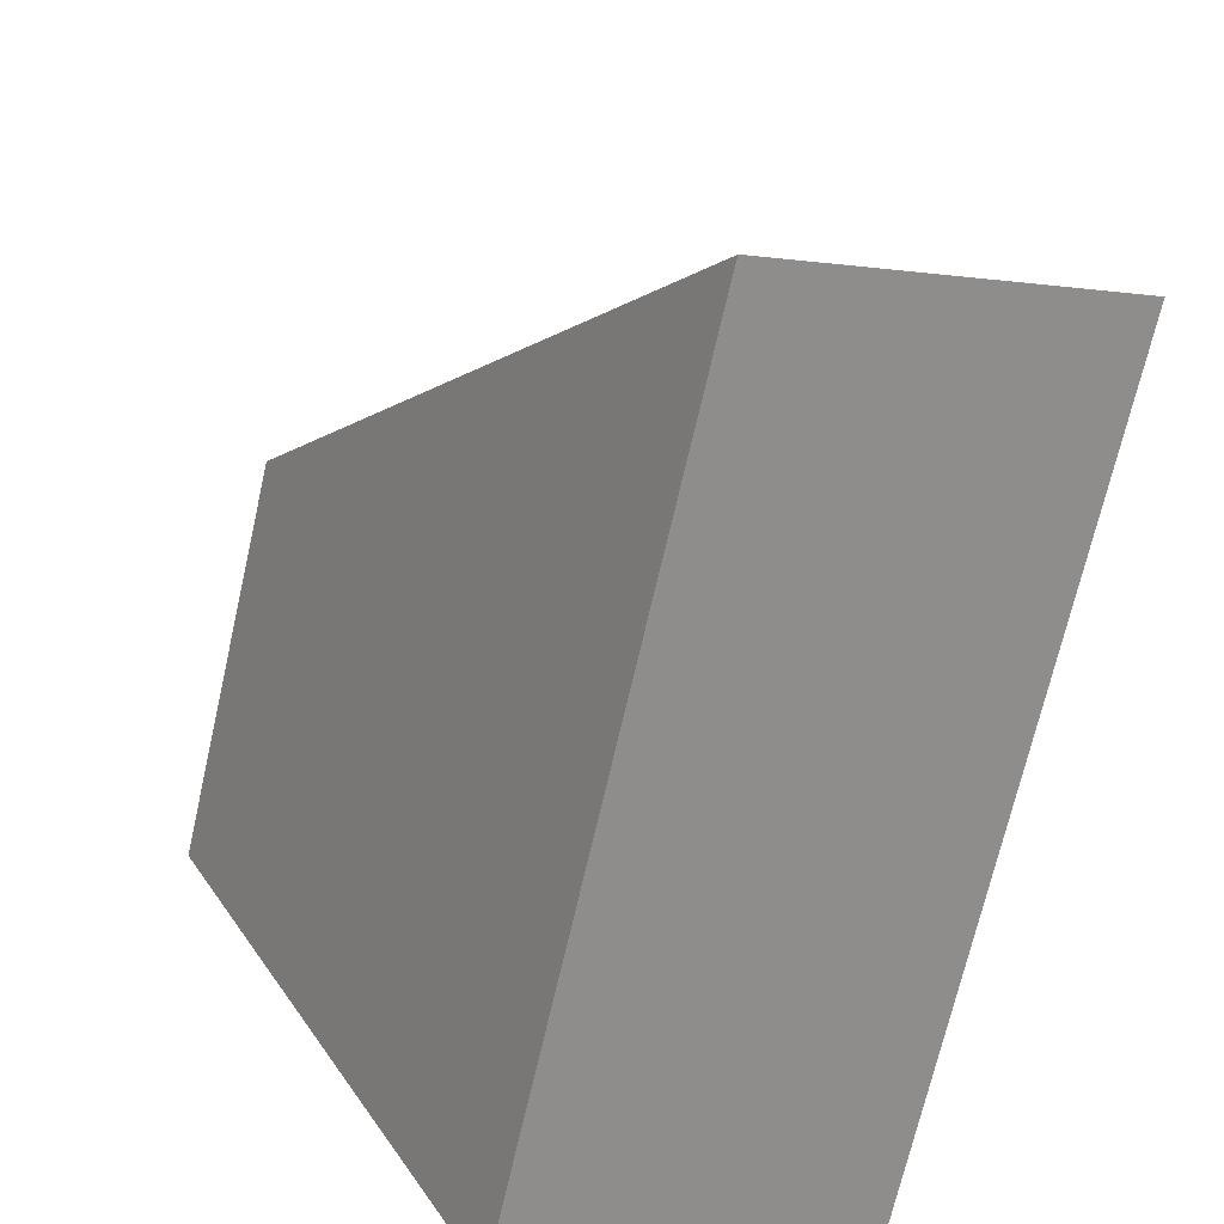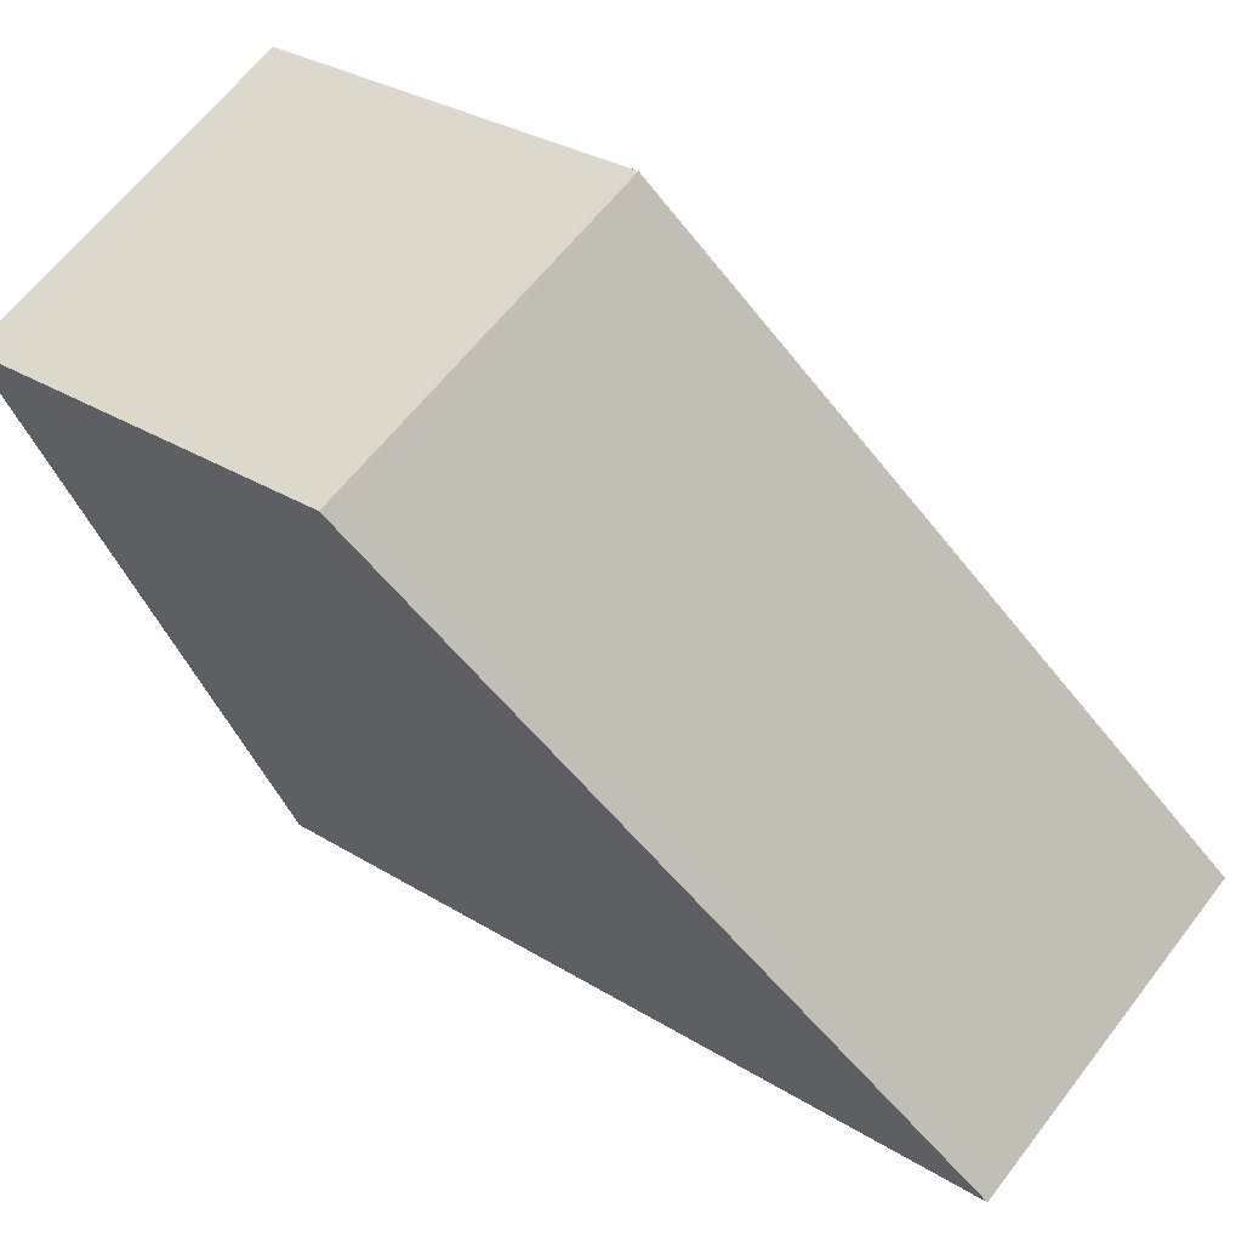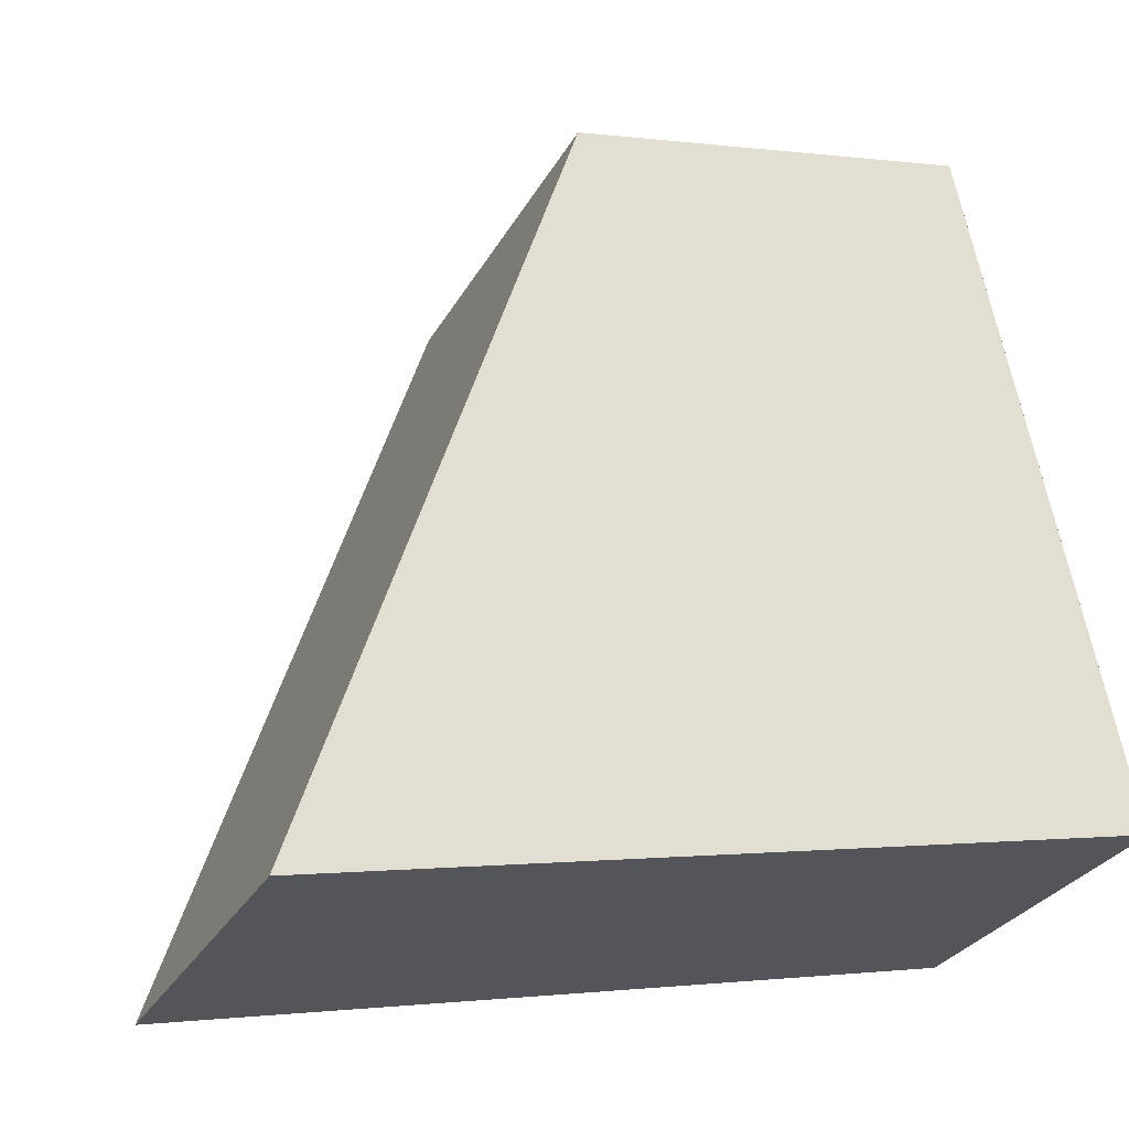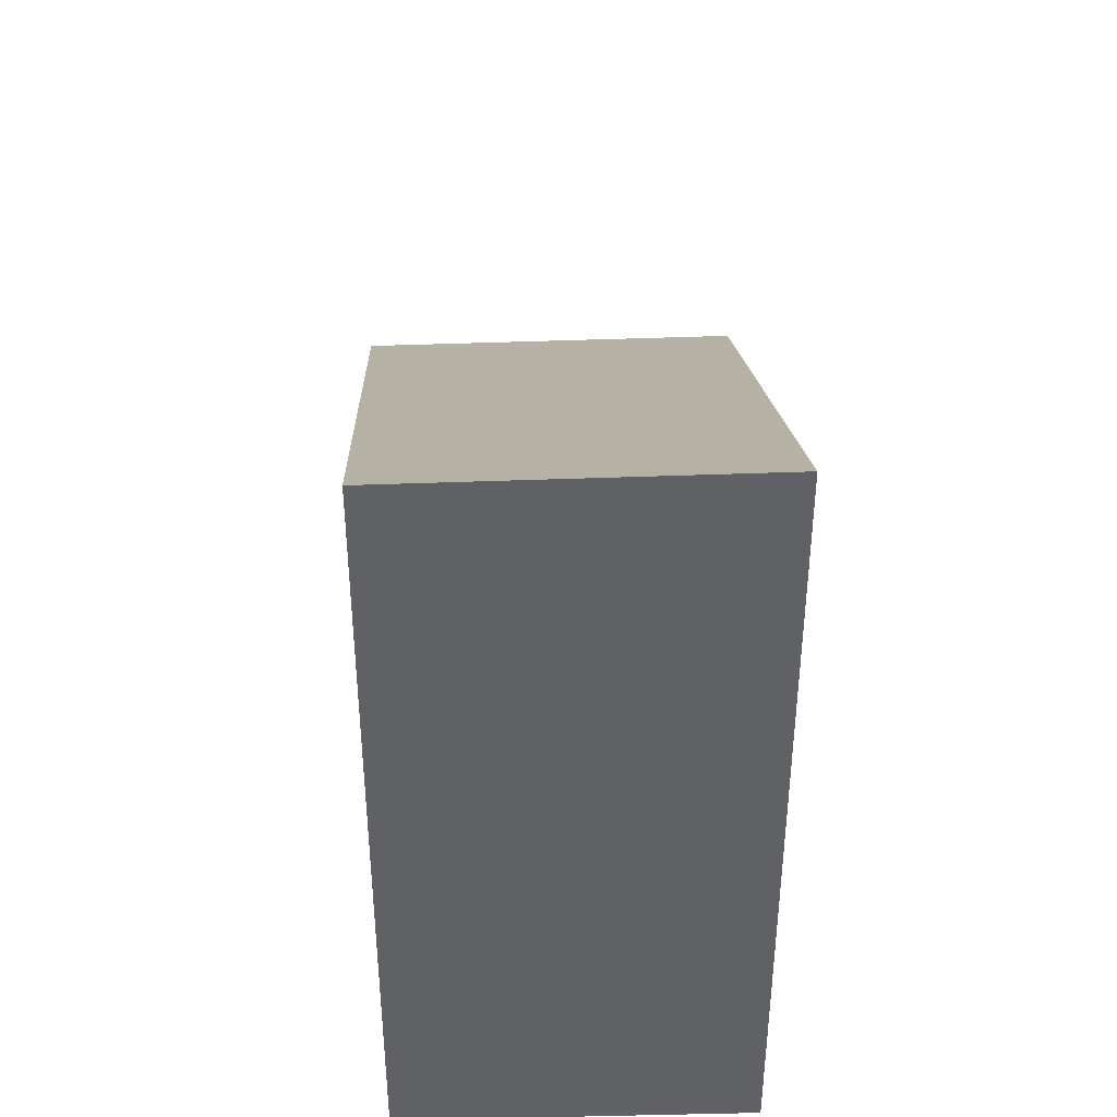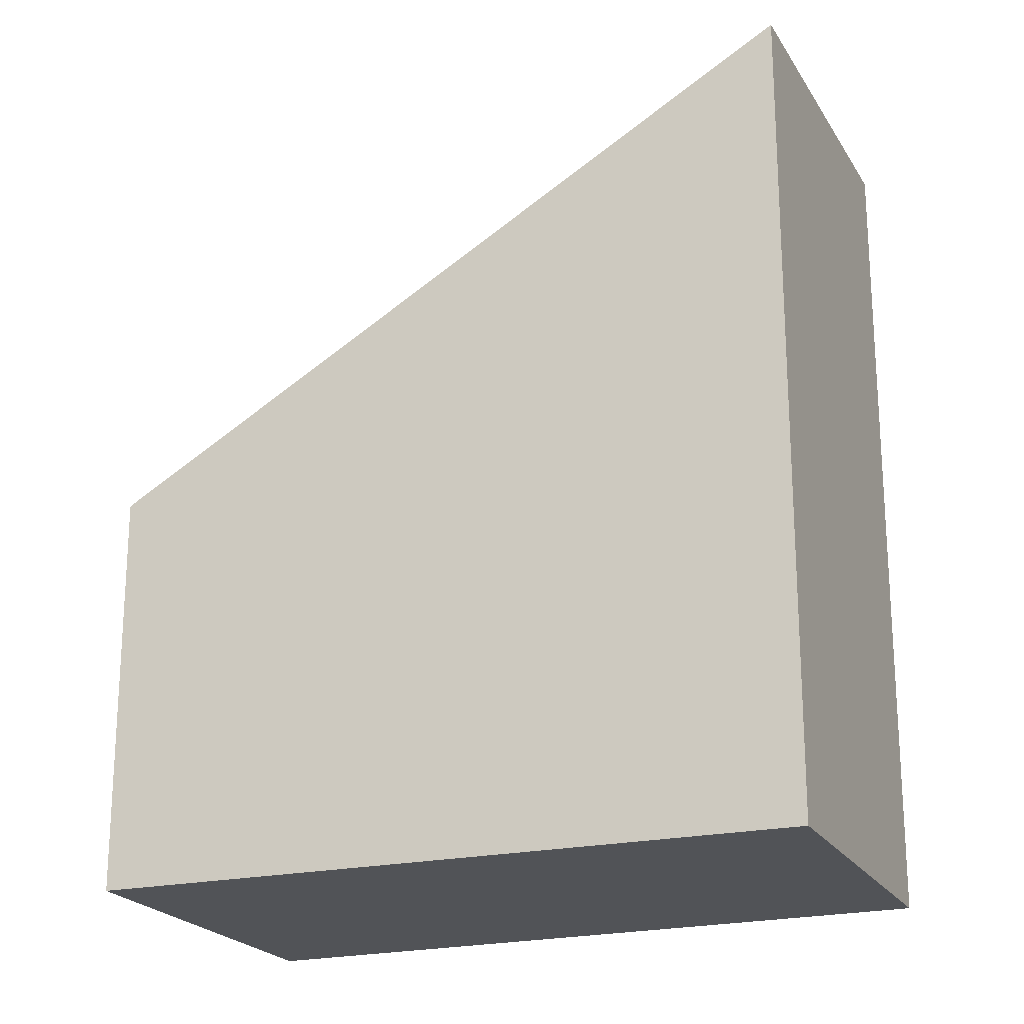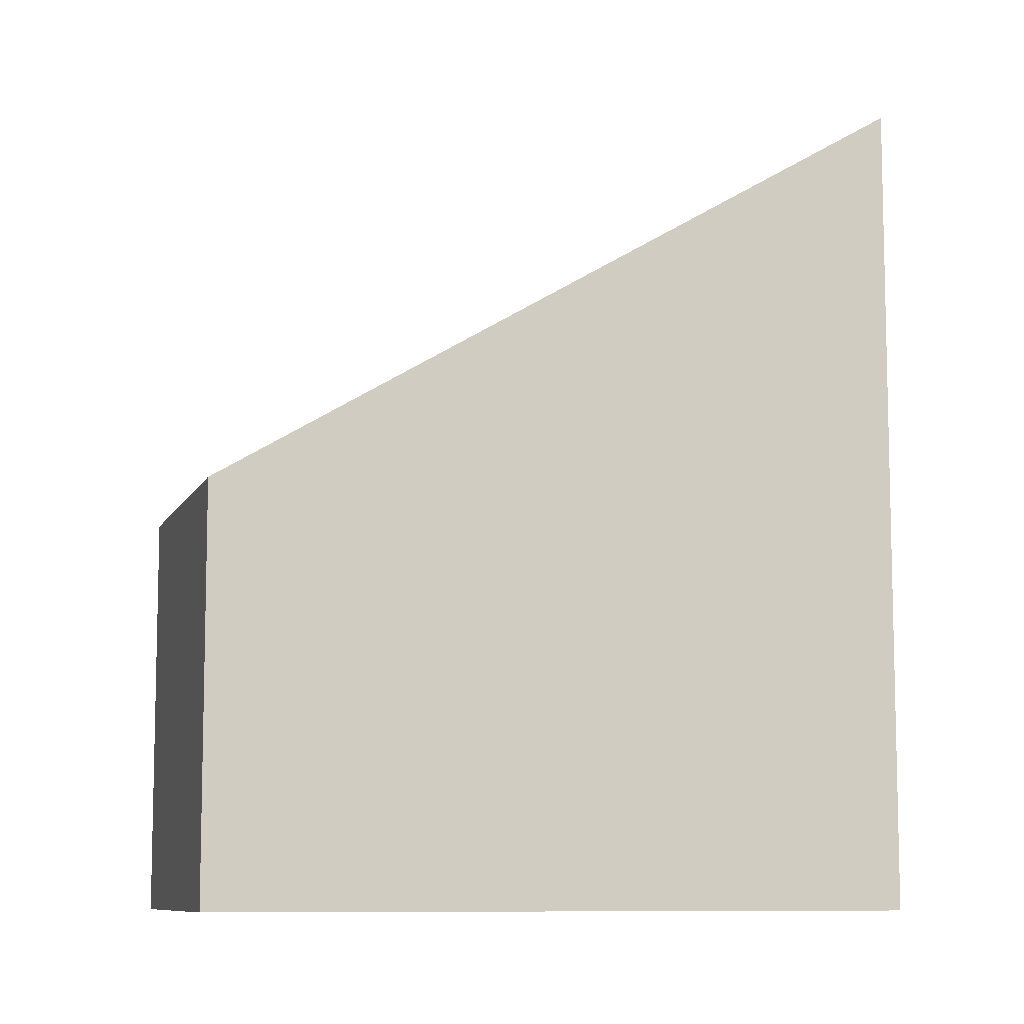
<metadata>
{"format":"obj","ext":"obj","renderer":"f3d","projection":"perspective","resolution":1024,"background":"white","views":[{"elev":-70.3,"azim":-12.9,"up":"+Y"},{"elev":31.0,"azim":-48.6,"up":"+Y"},{"elev":-1.0,"azim":62.6,"up":"+Y"},{"elev":42.8,"azim":23.8,"up":"+Z"},{"elev":-21.7,"azim":-42.0,"up":"+Z"},{"elev":-8.9,"azim":-80.2,"up":"+Z"}]}
</metadata>
<code>
v -1760 -2261 2.209
v -1758 -2260 2.252
v -1756 -2263 4.526
v -1758 -2264 4.493
v -1758 -2260 2.251
v -1756 -2263 4.526
v -1758 -2260 2.301
v -1758 -2260 2.302
v -1760 -2261 2.259
v -1760 -2261 2.259
v -1760 -2261 2.209
v -1758 -2264 4.493
v -1758 -2264 4.475
v -1758 -2264 4.475
v -1756 -2263 4.508
v -1756 -2263 4.509
v -1760 -2261 2.209
v -1760 -2261 2.209
v -1760 -2261 4.441e-16
v -1760 -2261 0
v -1758 -2260 2.302
v -1758 -2260 2.252
v -1758 -2260 0
v -1758 -2260 0
v -1756 -2263 4.526
v -1756 -2263 4.526
v -1756 -2263 0
v -1756 -2263 -8.882e-16
v -1758 -2264 4.475
v -1758 -2264 4.493
v -1758 -2264 0
v -1758 -2264 0
v -1758 -2260 2.252
v -1758 -2260 2.251
v -1758 -2260 0
v -1758 -2260 0
v -1758 -2264 4.493
v -1756 -2263 4.526
v -1756 -2263 -8.882e-16
v -1758 -2264 0
v -1756 -2263 4.509
v -1758 -2260 2.302
v -1758 -2260 0
v -1756 -2263 0
v -1760 -2261 2.209
v -1760 -2261 2.259
v -1760 -2261 0
v -1760 -2261 4.441e-16
v -1758 -2260 2.251
v -1760 -2261 2.209
v -1760 -2261 0
v -1758 -2260 0
v -1758 -2264 4.493
v -1758 -2264 4.493
v -1758 -2264 0
v -1758 -2264 0
v -1760 -2261 2.259
v -1758 -2264 4.475
v -1758 -2264 0
v -1760 -2261 0
v -1756 -2263 4.526
v -1756 -2263 4.509
v -1756 -2263 0
v -1756 -2263 0
v -1760 -2261 0
v -1758 -2260 0
v -1756 -2263 0
v -1758 -2264 0
f 13 10 7 15
f 15 7 8 16
f 7 5 2 8
f 11 5 7 10
f 10 9 1 11
f 14 9 10 13
f 13 12 4 14
f 15 6 12 13
f 16 3 6 15
f 18 19 20 17
f 22 23 24 21
f 26 27 28 25
f 30 31 32 29
f 34 35 36 33
f 38 39 40 37
f 42 43 44 41
f 46 47 48 45
f 50 51 52 49
f 54 55 56 53
f 58 59 60 57
f 62 63 64 61
f 66 67 68 65

</code>
